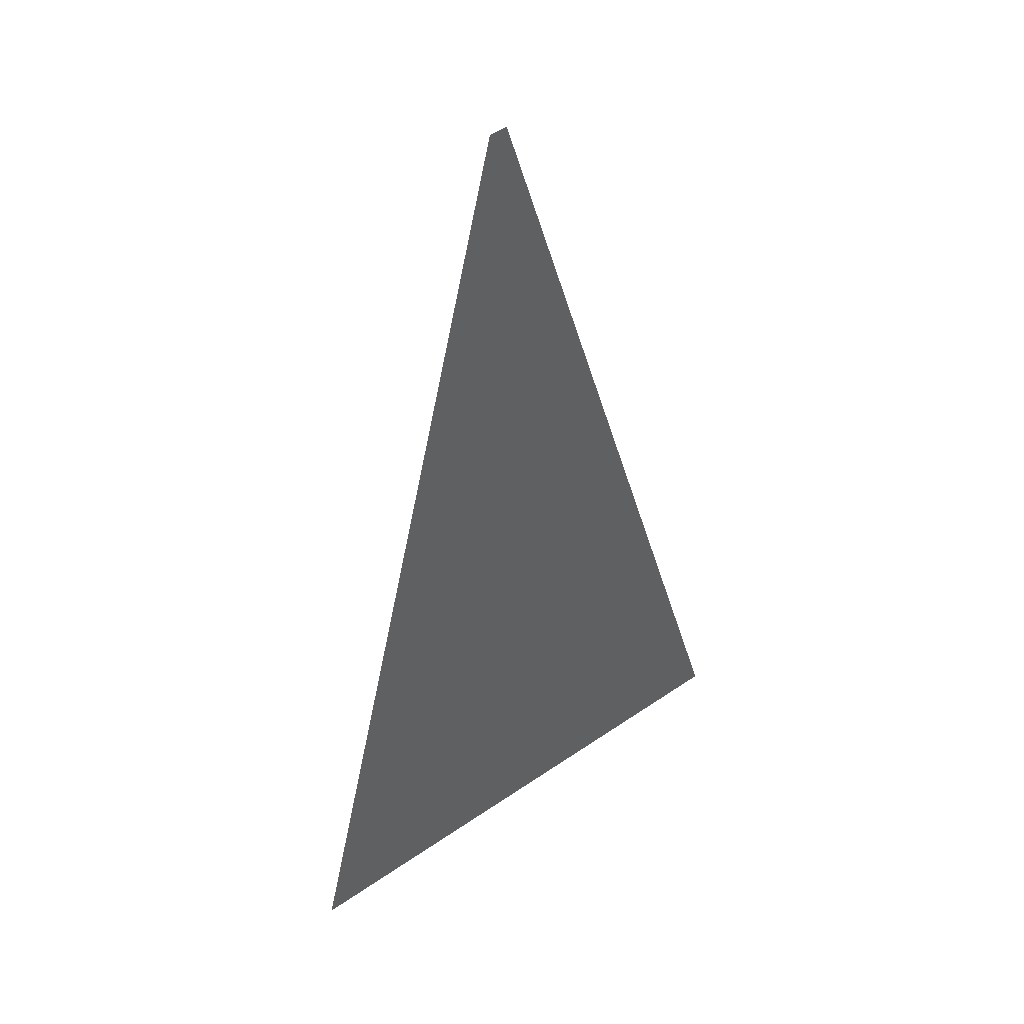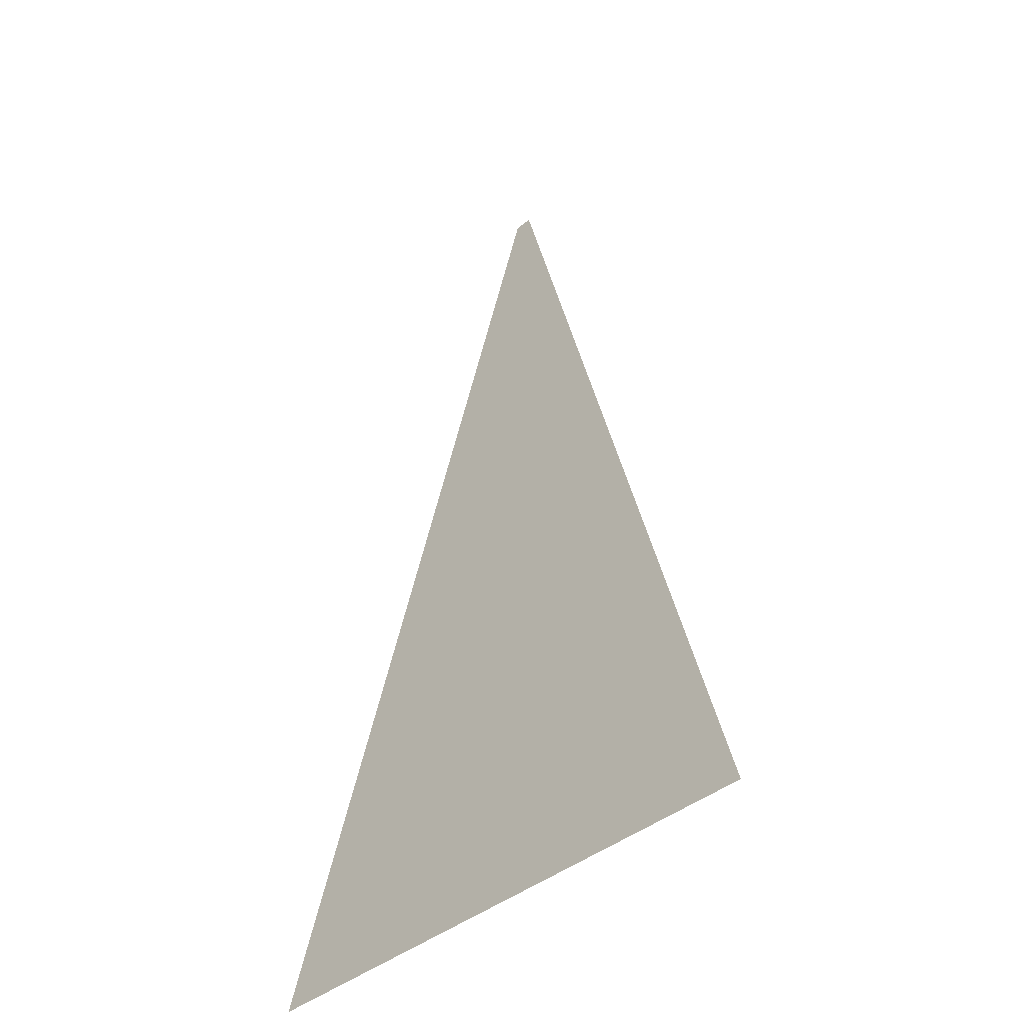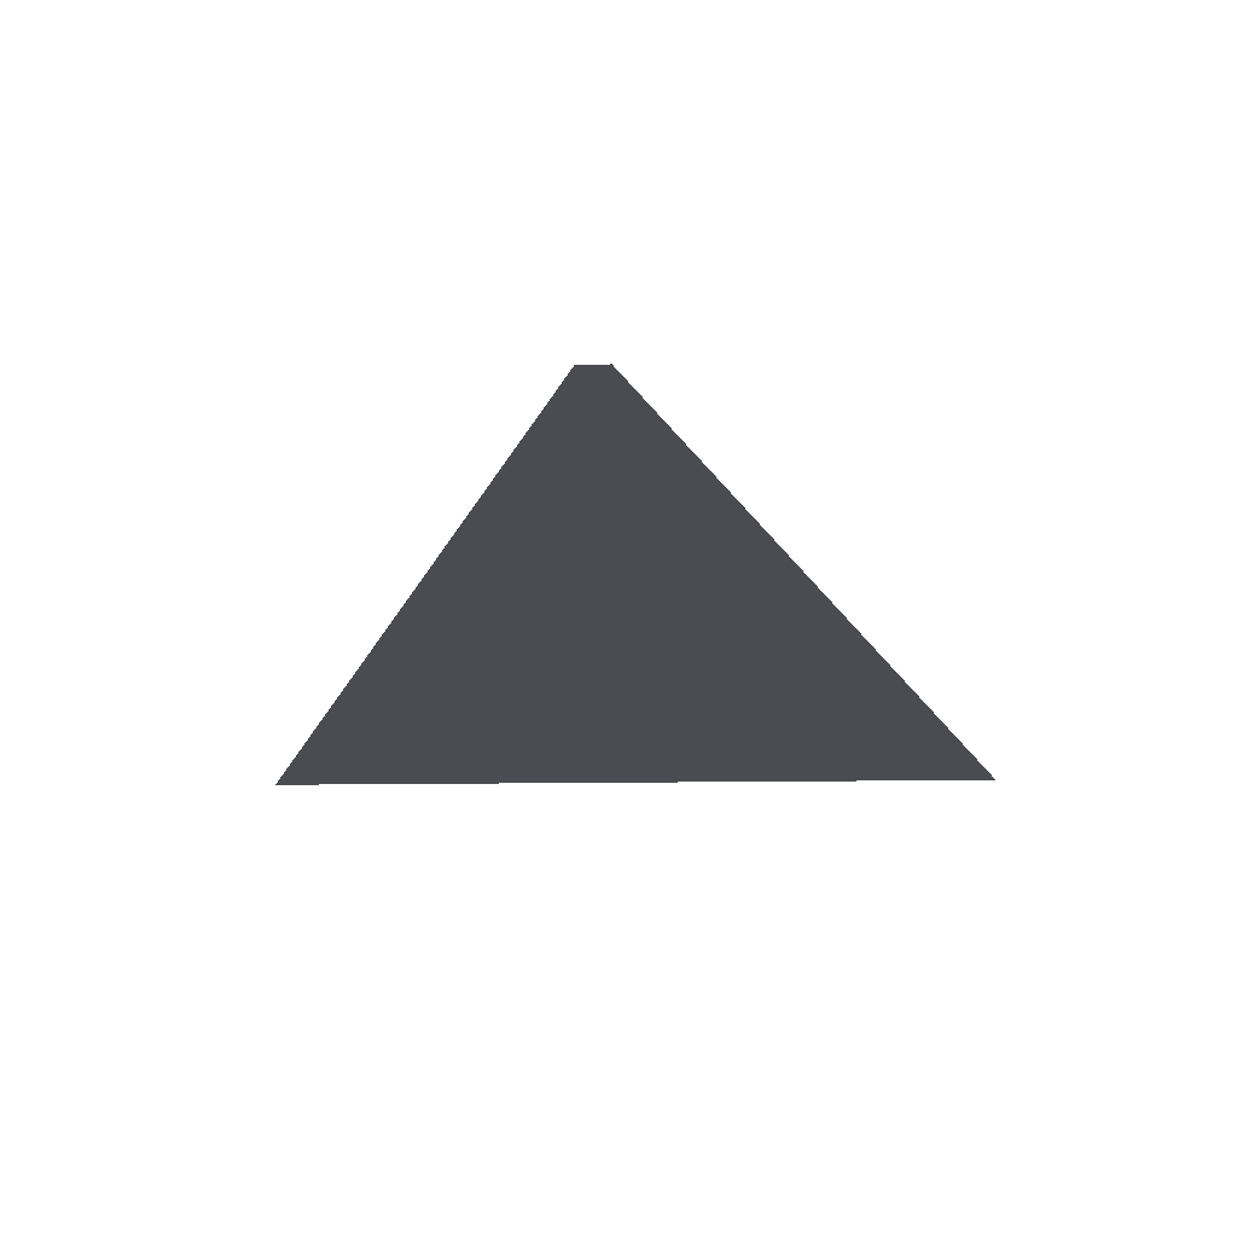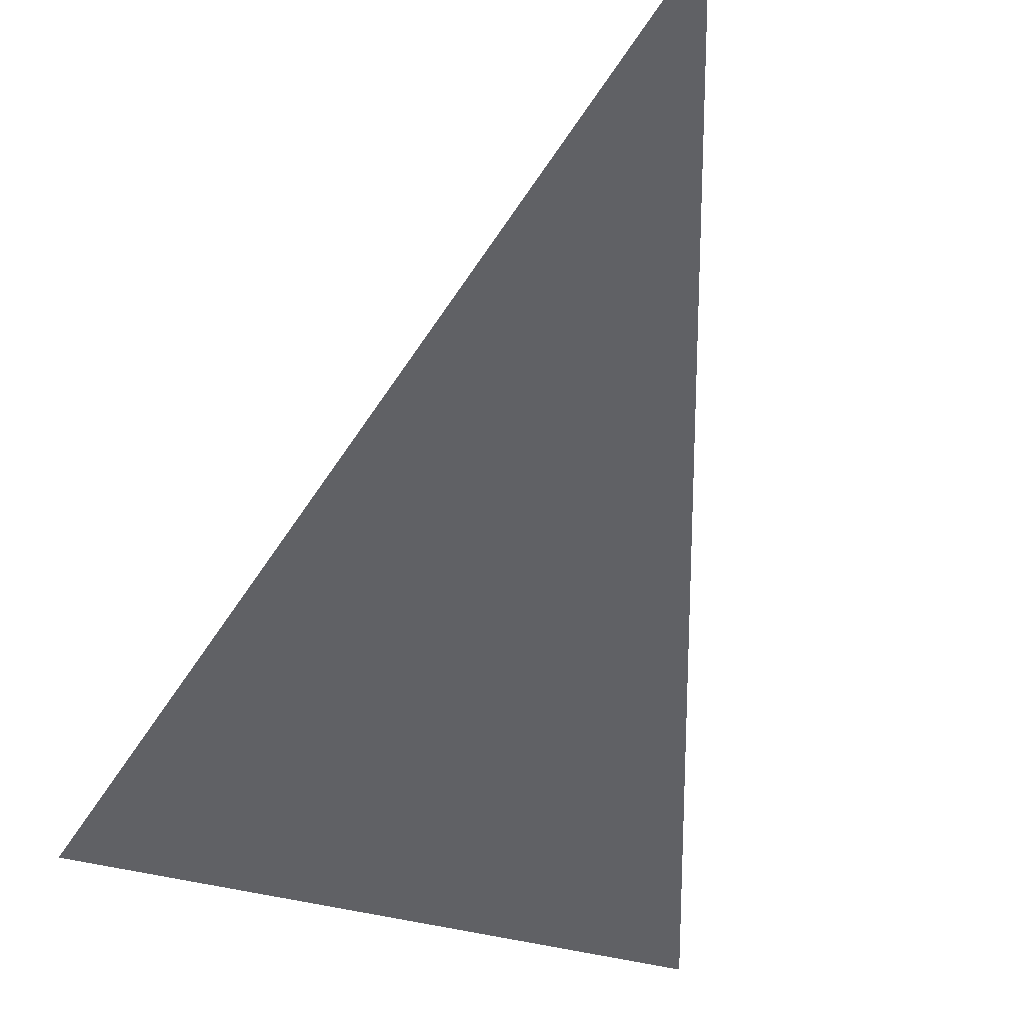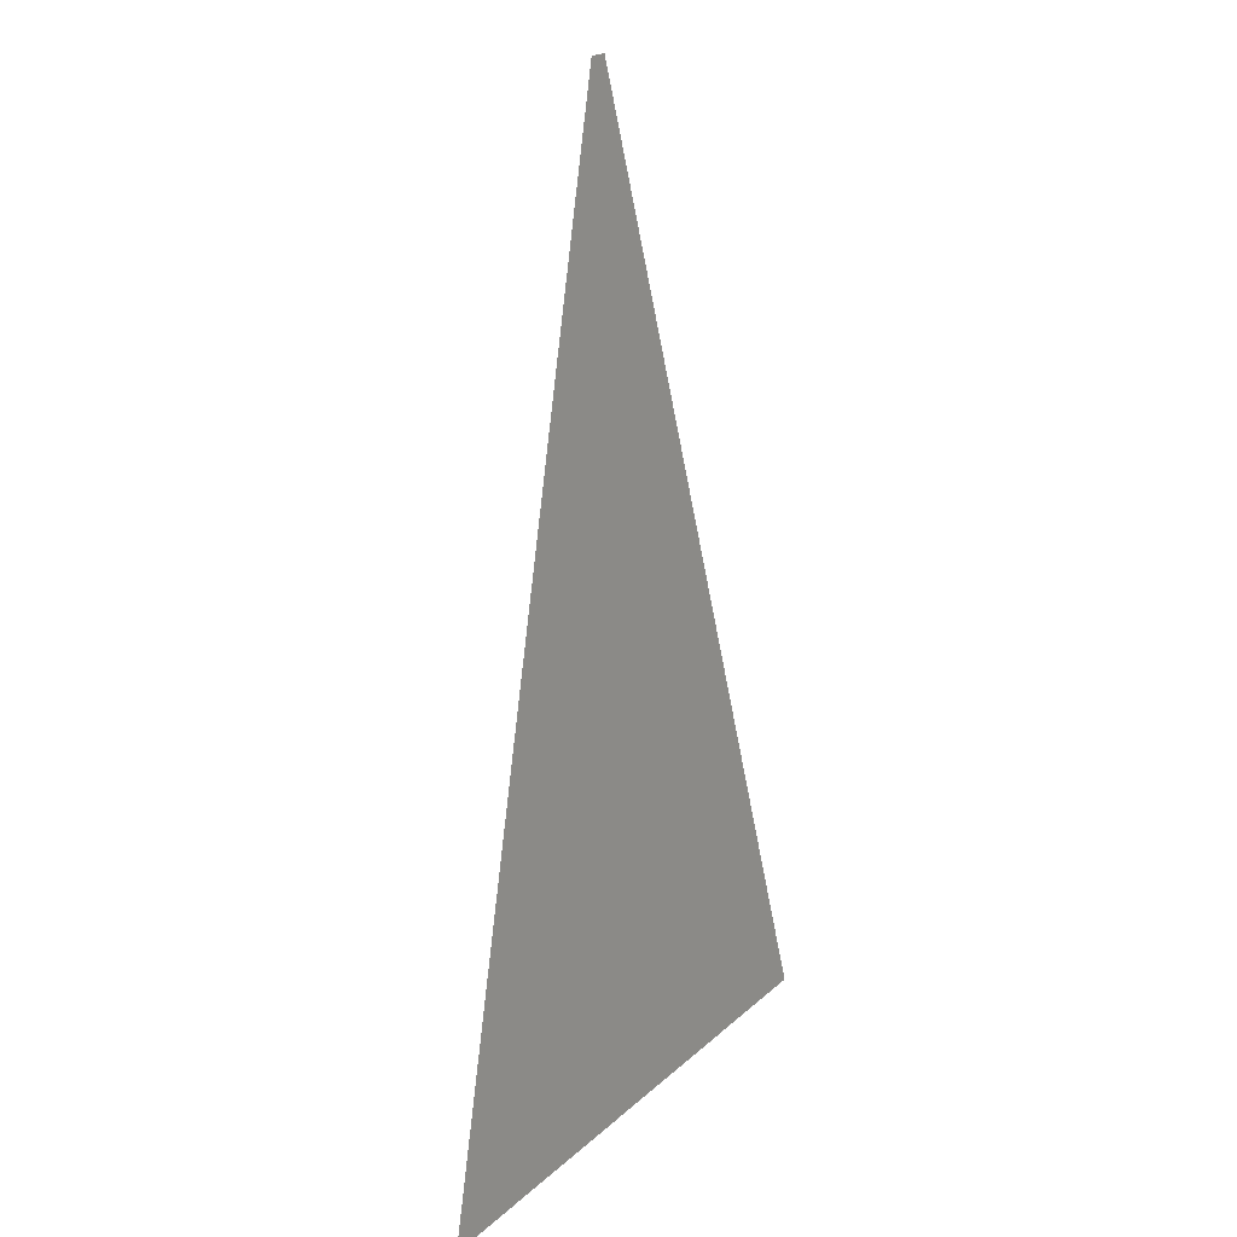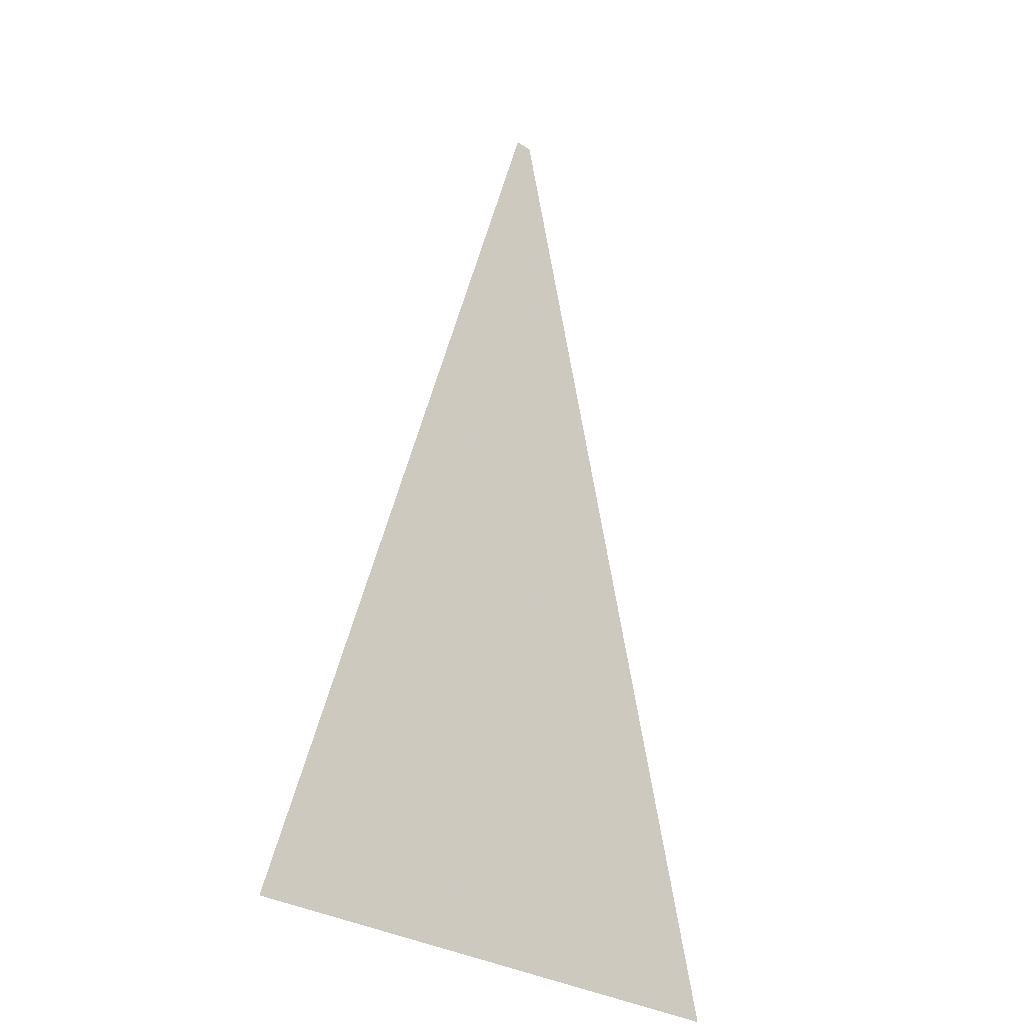
<metadata>
{"format":"obj","ext":"obj","renderer":"f3d","projection":"perspective","resolution":1024,"background":"white","views":[{"elev":47.6,"azim":142.2,"up":"+Z"},{"elev":-41.9,"azim":-135.7,"up":"+Z"},{"elev":-17.7,"azim":1.5,"up":"+Y"},{"elev":-52.0,"azim":-14.6,"up":"+Y"},{"elev":21.0,"azim":123.2,"up":"+Z"},{"elev":-29.8,"azim":-43.6,"up":"+Z"}]}
</metadata>
<code>
v 1 -2.2 3
v -1 -2.2 3
v -30 2 -100
v 30 2 -100
g plane
f 1 2 3 4

</code>
